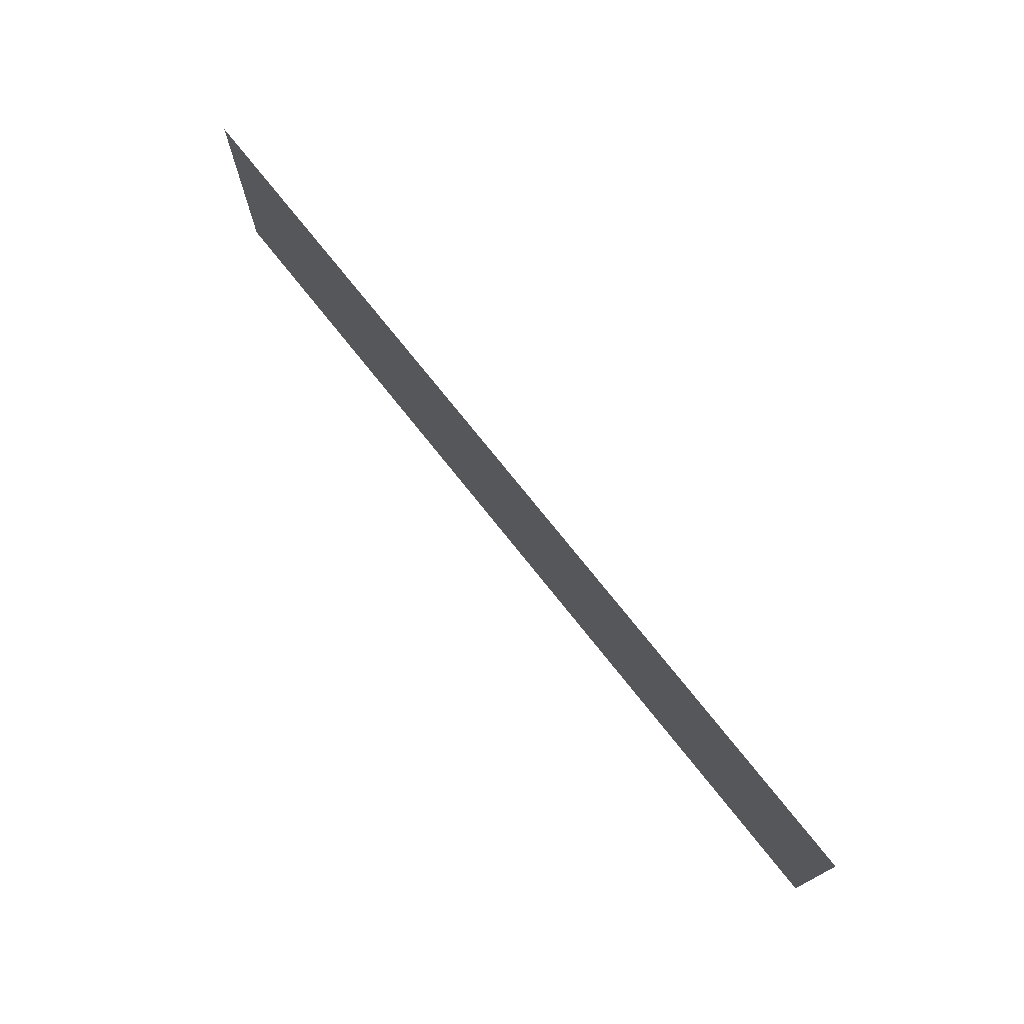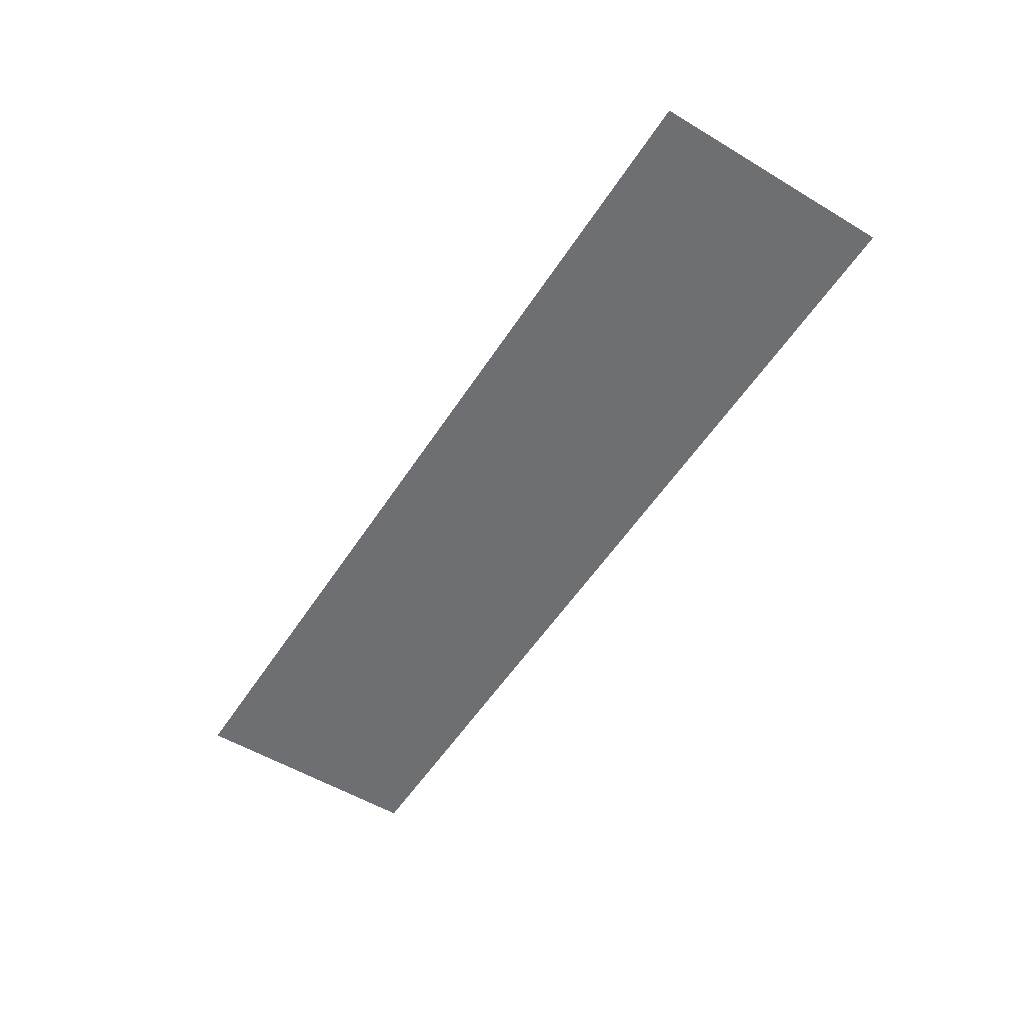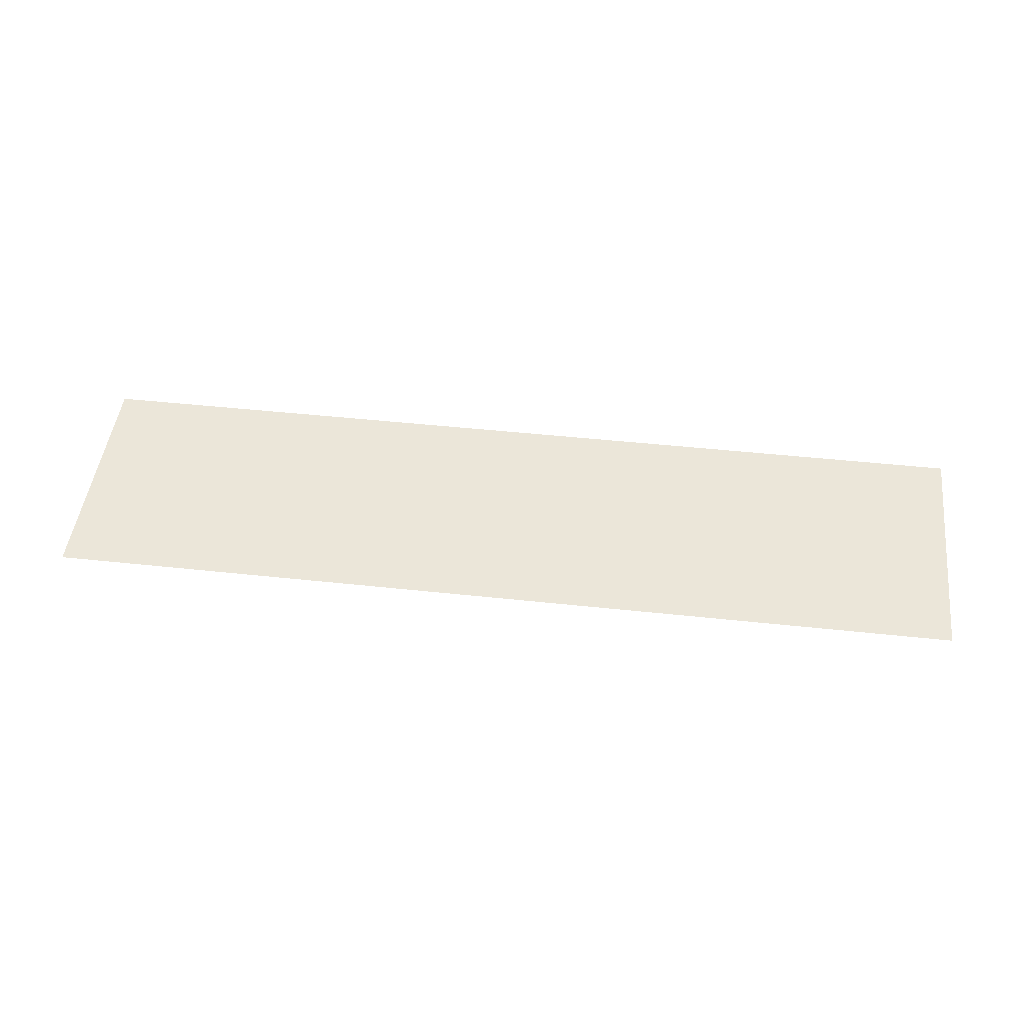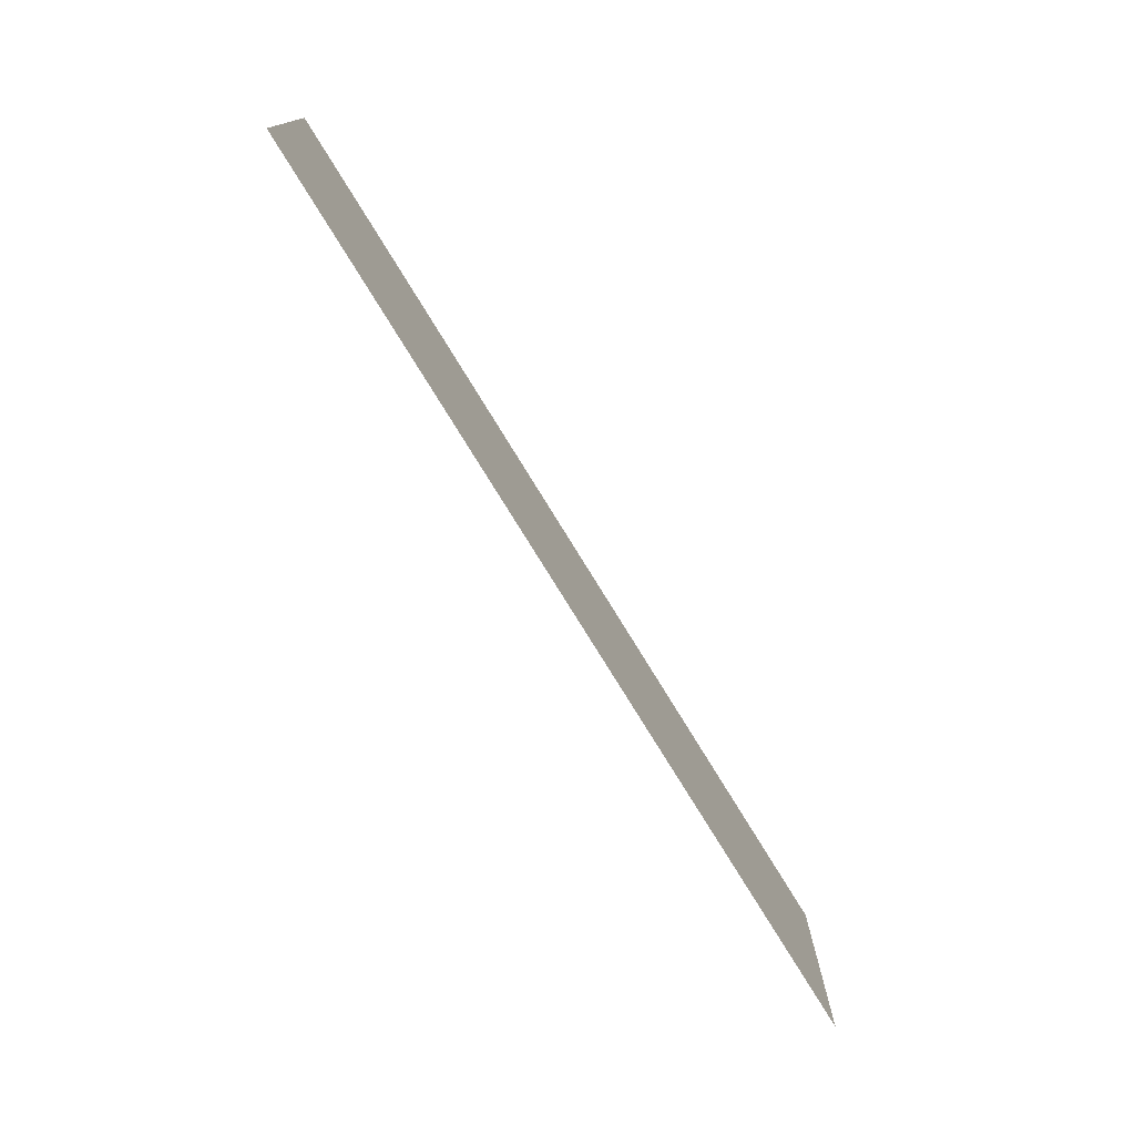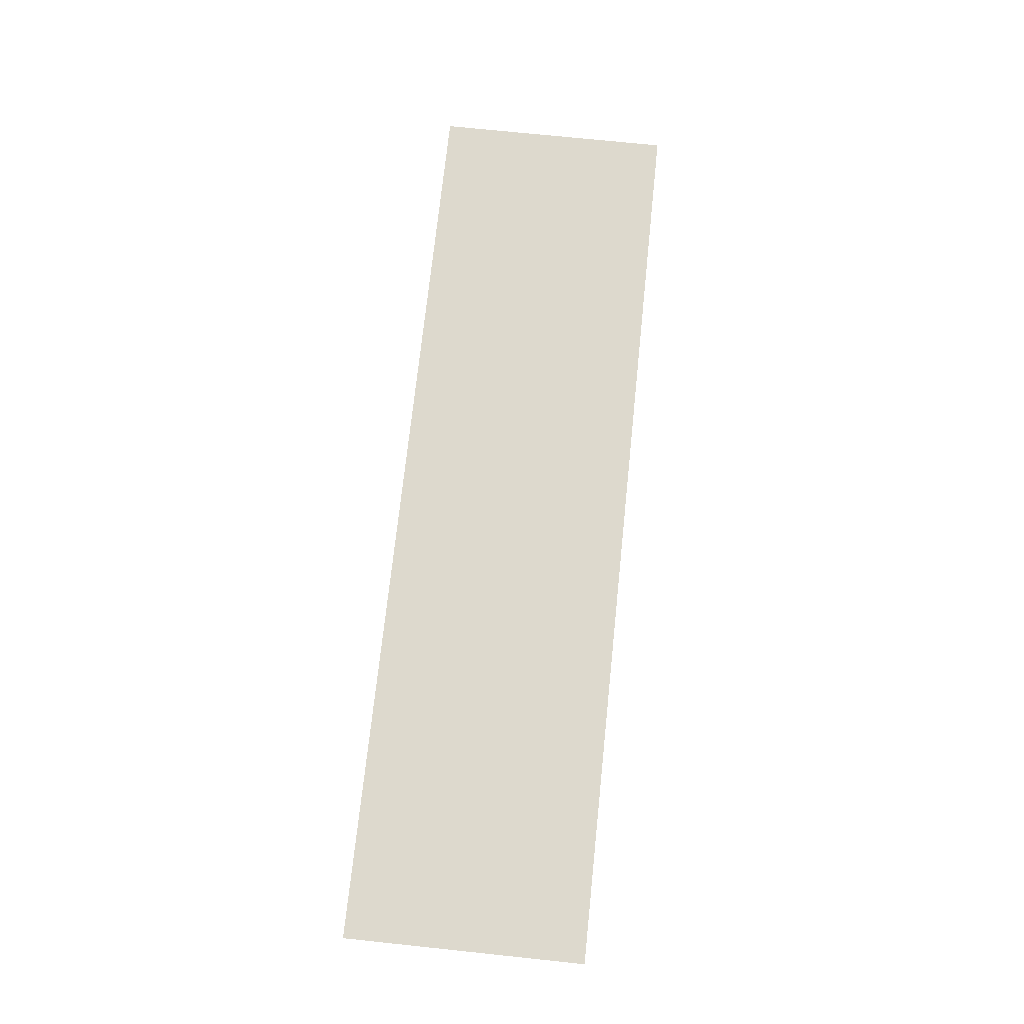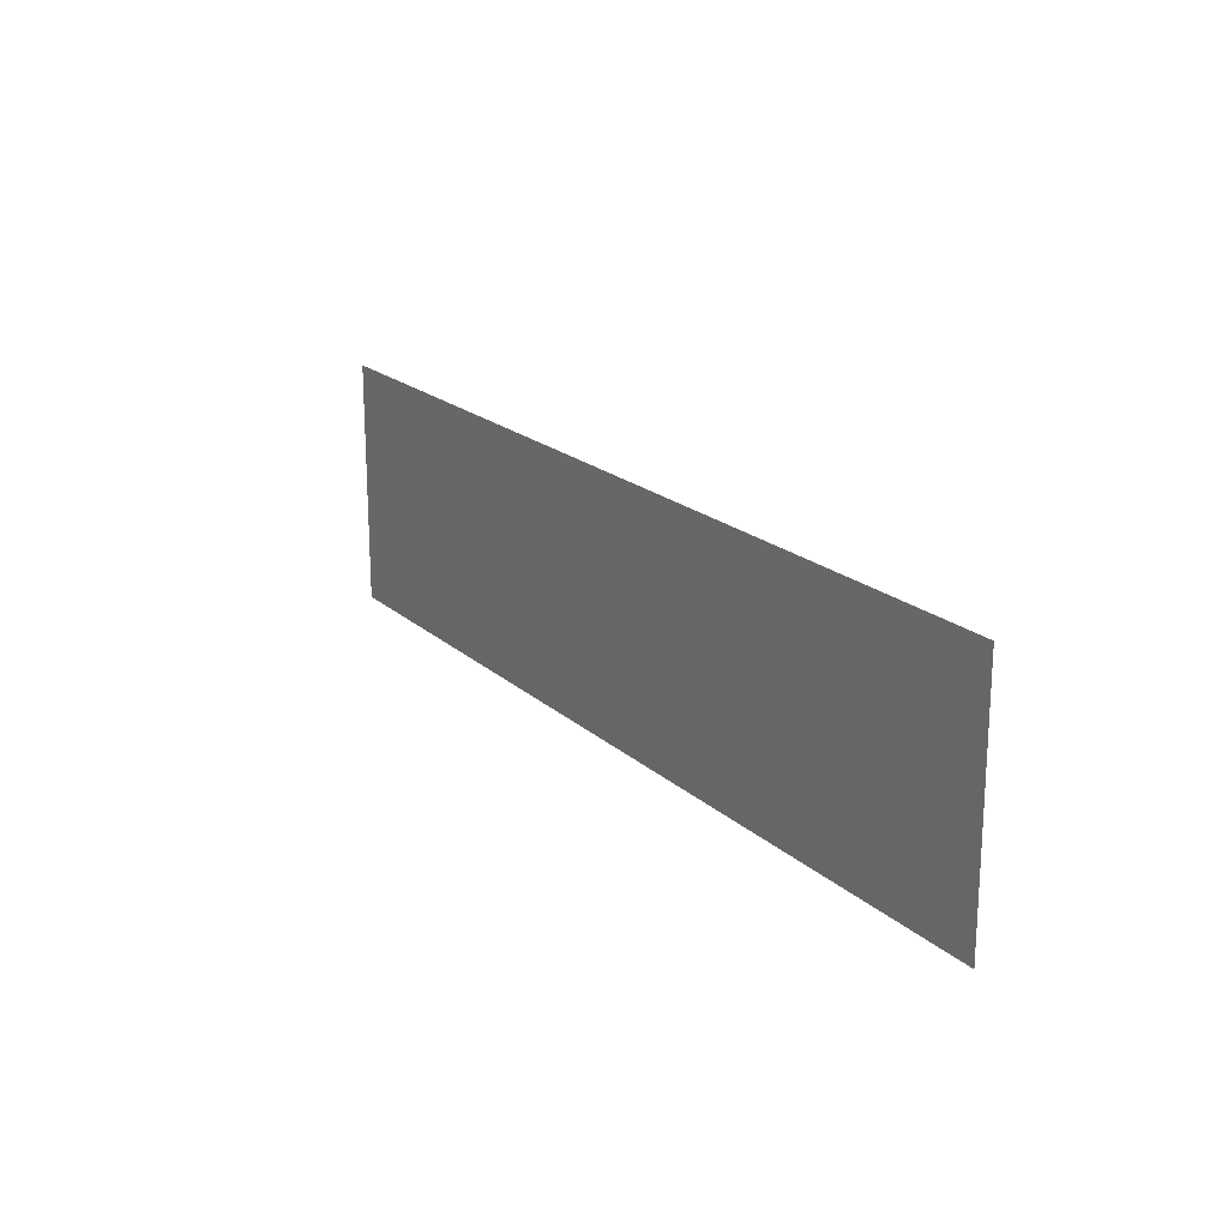
<metadata>
{"format":"obj","ext":"obj","renderer":"f3d","projection":"perspective","resolution":1024,"background":"white","views":[{"elev":73.8,"azim":-128.4,"up":"+Y"},{"elev":-54.7,"azim":-122.4,"up":"+Z"},{"elev":47.6,"azim":-173.1,"up":"+Z"},{"elev":-75.6,"azim":121.4,"up":"+Y"},{"elev":71.9,"azim":-84.0,"up":"+Z"},{"elev":19.7,"azim":-122.5,"up":"+Y"}]}
</metadata>
<code>
v 1.76 -0.44 -2.384e-07
v -1.602 0.44 -0.0022
v -1.602 -0.44 -2.384e-07
v 1.76 0.44 -2.384e-07
g Throne_416_9
f 1 3 2
f 4 1 2

</code>
